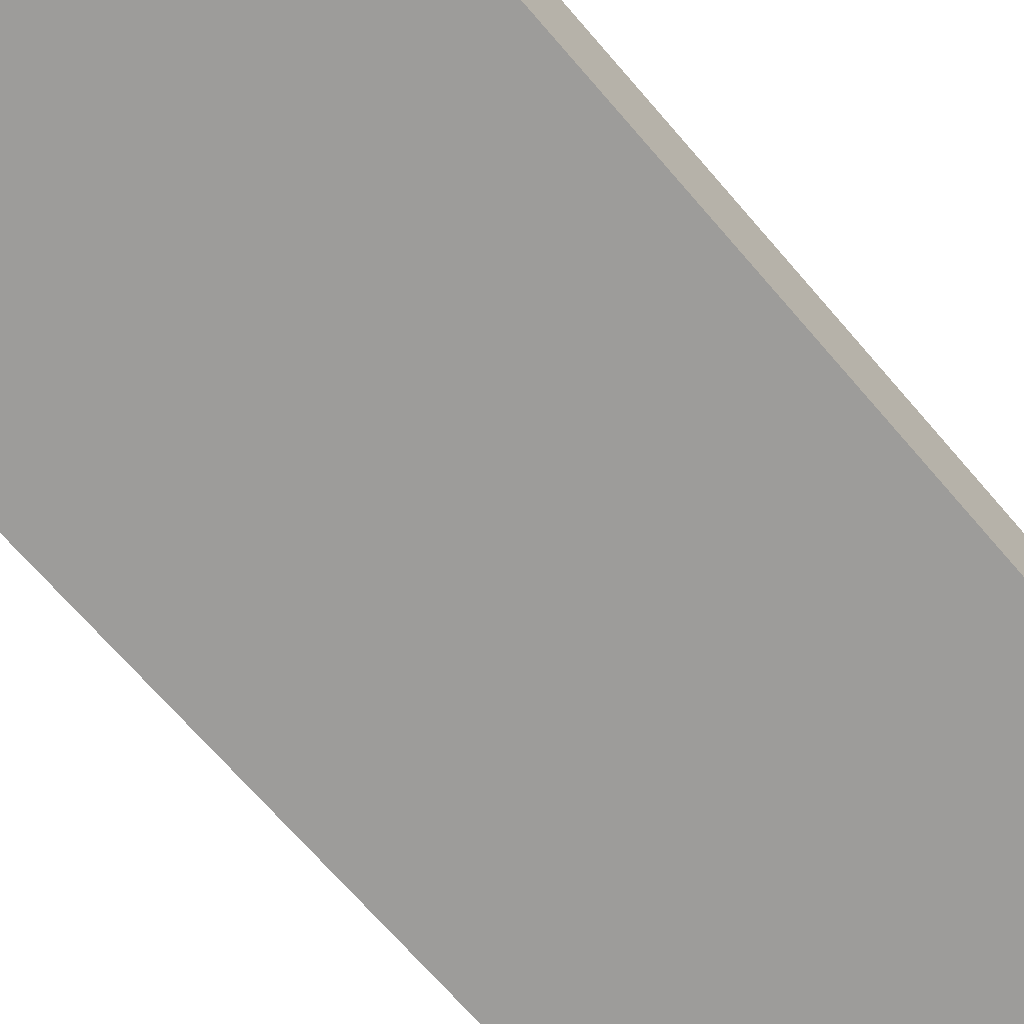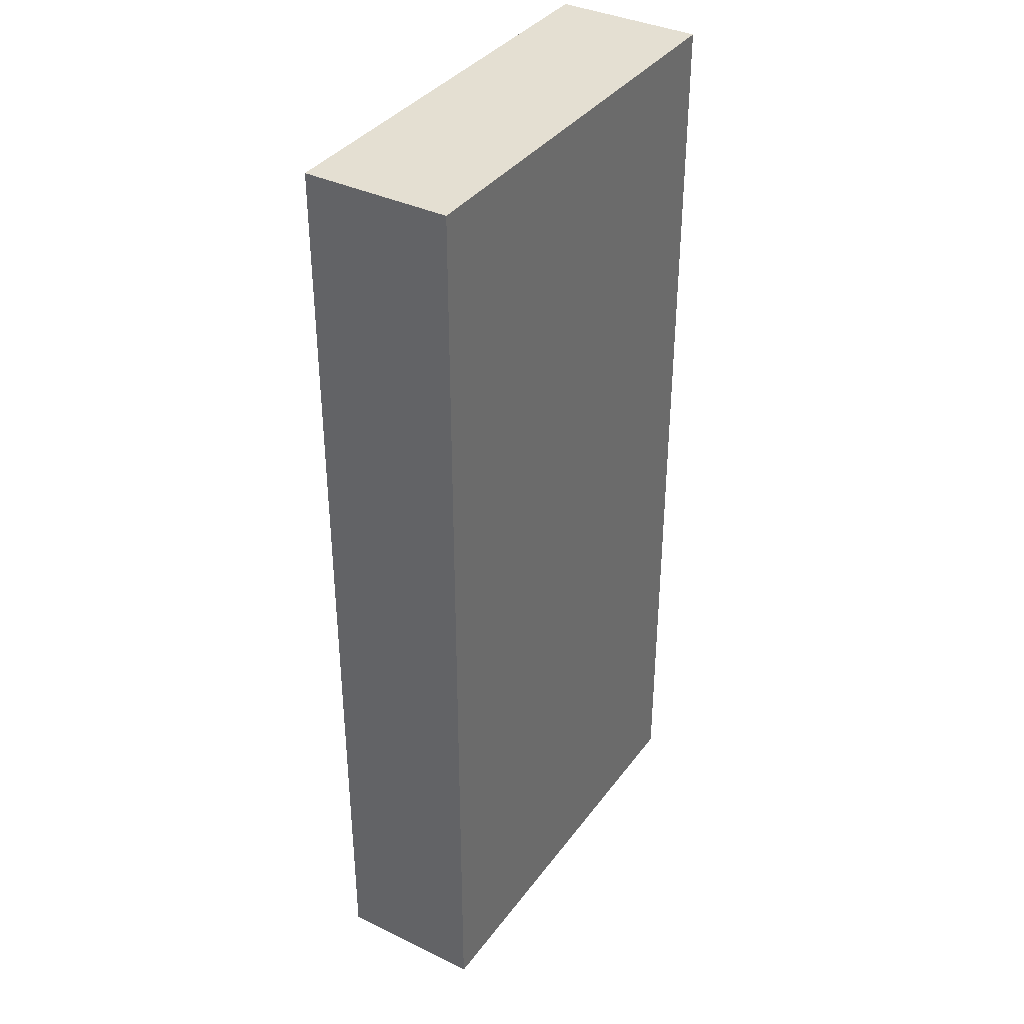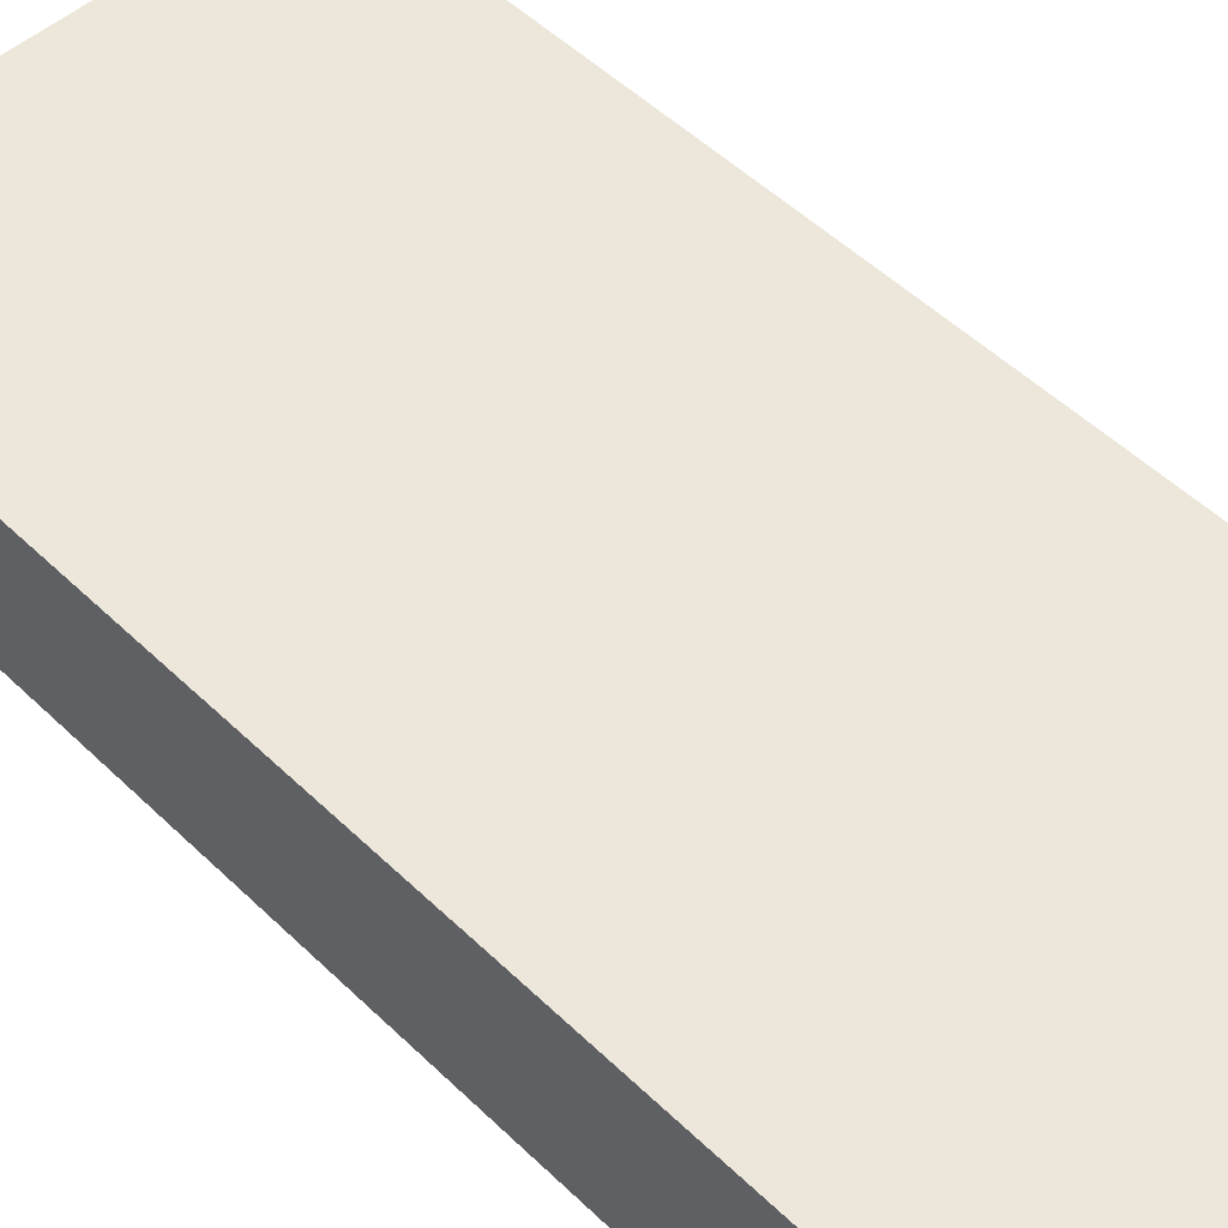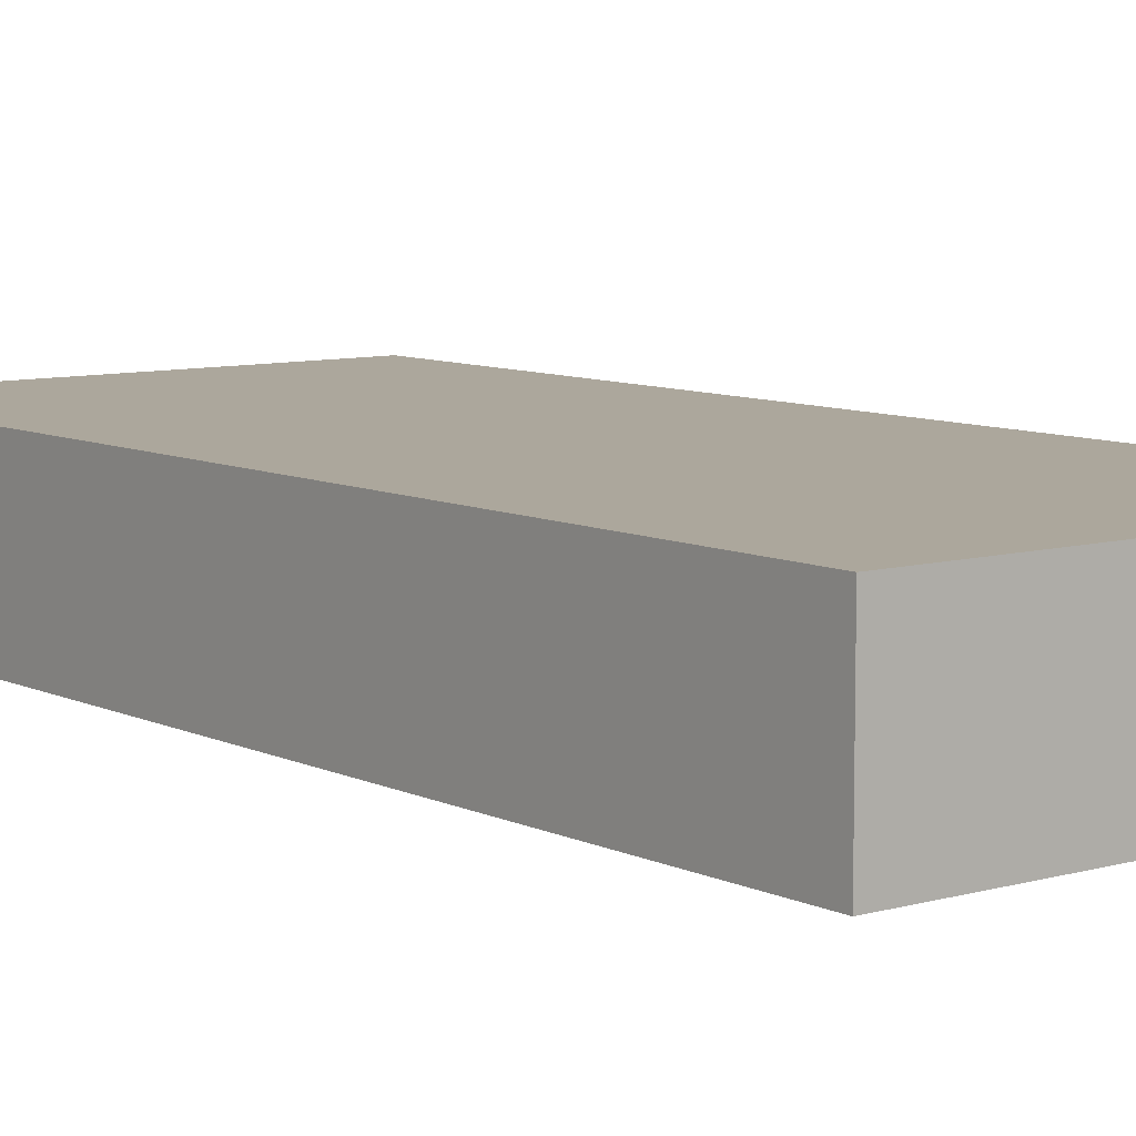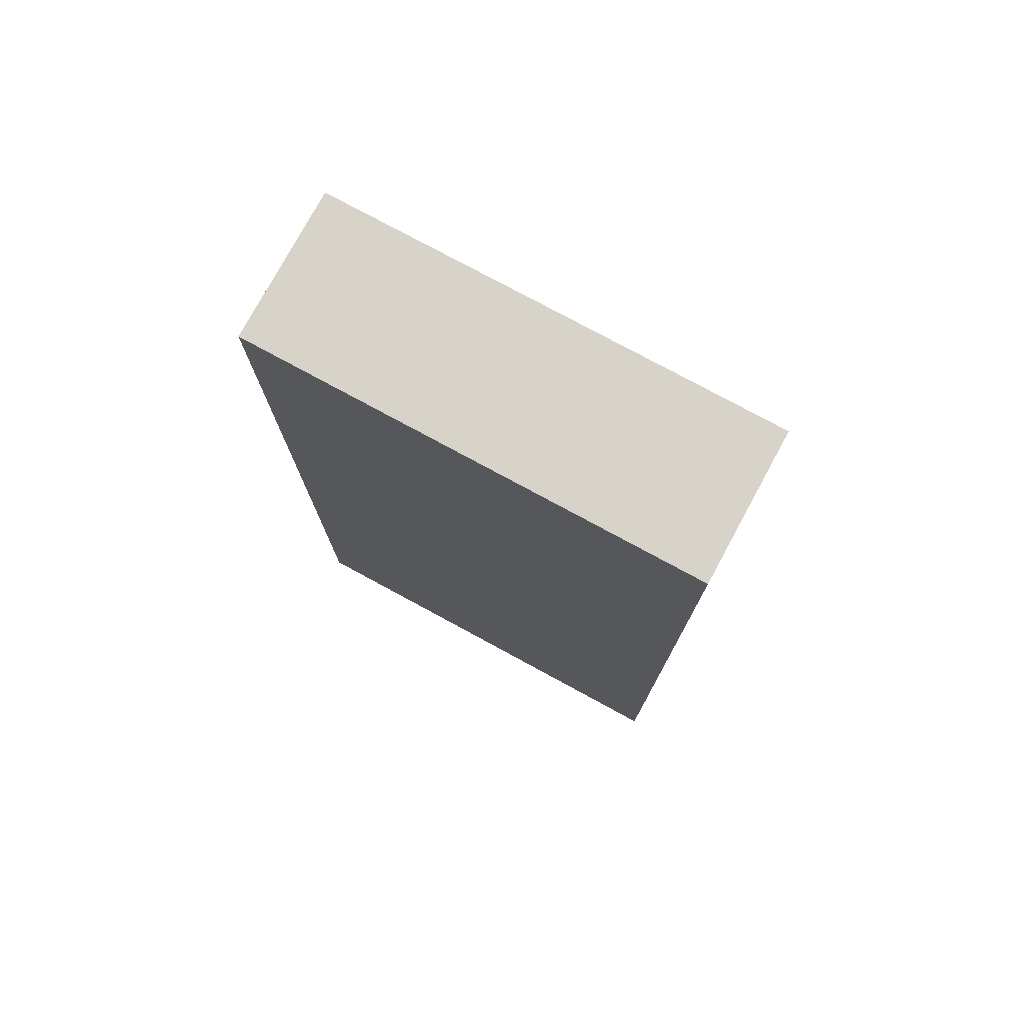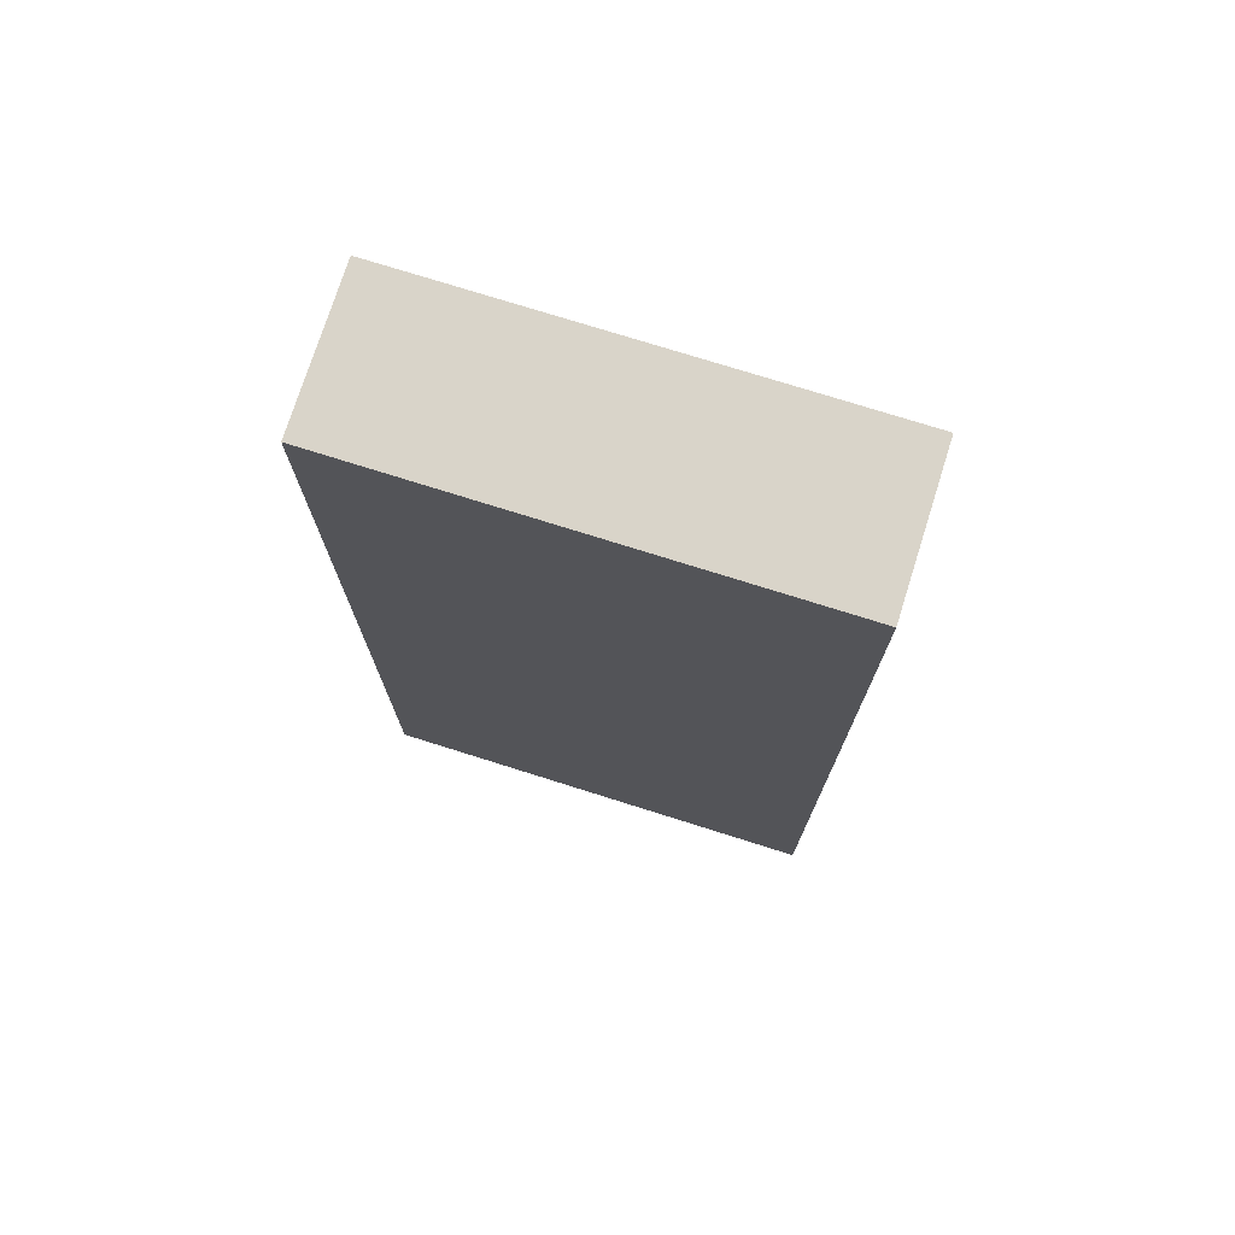
<metadata>
{"format":"obj","ext":"obj","renderer":"f3d","projection":"perspective","resolution":1024,"background":"white","views":[{"elev":-70.2,"azim":-139.1,"up":"+Z"},{"elev":37.0,"azim":-58.1,"up":"+Y"},{"elev":50.8,"azim":136.4,"up":"+Z"},{"elev":8.3,"azim":-37.9,"up":"+Z"},{"elev":77.1,"azim":28.5,"up":"+Y"},{"elev":74.9,"azim":-162.5,"up":"+Y"}]}
</metadata>
<code>
o 胴
v -4.5 1.5 1.49
v -4.5 21 1.49
v -4.5 1.5 -1.49
v -4.5 21 -1.49
v 4.5 1.5 1.49
v 4.5 21 1.49
v 4.5 1.5 -1.49
v 4.5 21 -1.49
f 2 3 1
f 4 7 3
f 8 5 7
f 6 1 5
f 7 1 3
f 4 6 8
f 2 4 3
f 4 8 7
f 8 6 5
f 6 2 1
f 7 5 1
f 4 2 6

</code>
